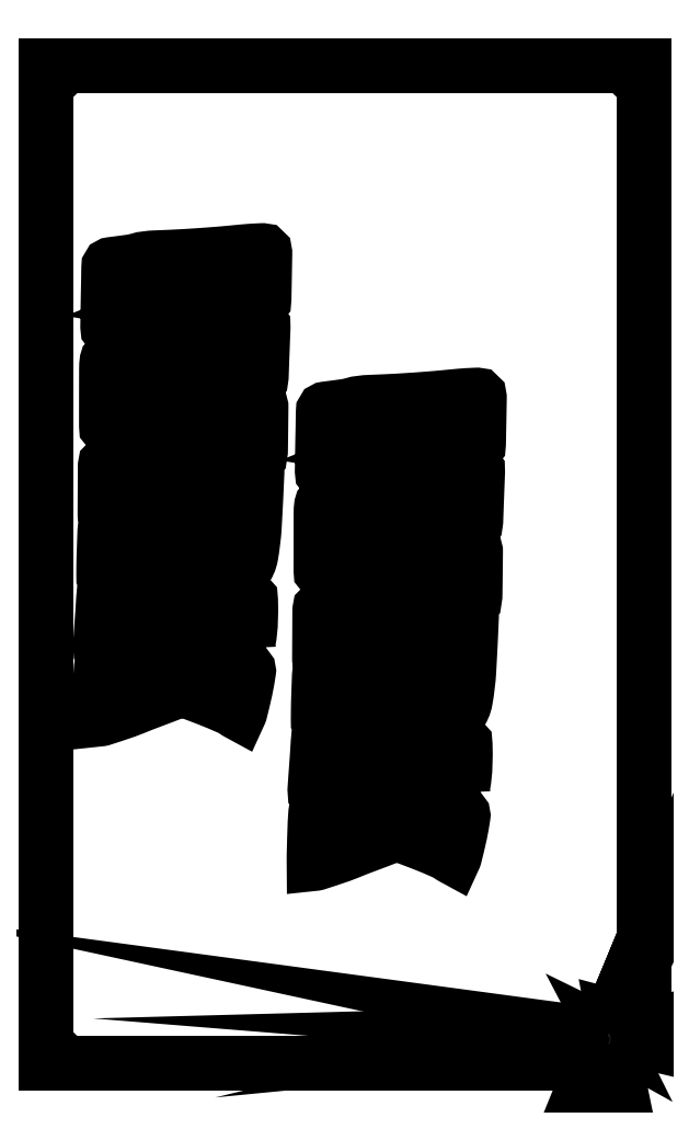
<metadata>
{"format":"dxf","ext":"dxf","renderer":"ezdxf+matplotlib","layout":"modelspace","background":"white","min_lineweight":24,"dpi":150}
</metadata>
<code>
0
SECTION
2
ENTITIES
0
LWPOLYLINE
8
Bounding Box
90
        4
70
     1
43
0
10
1200
20
-2000
10
0.1763
20
-2000
10
0.1763
20
-0.1723
10
1200
20
-0.1723
0
ELLIPSE
8
Screws
10
17.34
20
-1983
30
0
11
2.558
21
0
31
0
210
0
220
0
230
1
40
0.9655
41
0
42
6.283
0
HATCH
8
Screws
10
0
20
0
30
0
210
0
220
0
230
1
2
SOLID
70
     1
71
     1
91
        1
92
        1
93
        1
72
     3
10
17.34
20
-1983
11
2.558
21
0
40
0.9655
50
0
51
360
73
     1
97
        1
75
     2
76
     1
98
        1
10
0
20
0
450
        0
451
        0
460
0
461
0
452
        0
462
0
453
        0
470

0
ELLIPSE
8
Screws
10
1182
20
-1983
30
0
11
2.558
21
0
31
0
210
0
220
0
230
1
40
0.9655
41
0
42
6.283
0
HATCH
8
Screws
10
0
20
0
30
0
210
0
220
0
230
1
2
SOLID
70
     1
71
     1
91
        1
92
        1
93
        1
72
     3
10
1182
20
-1983
11
2.558
21
0
40
0.9655
50
0
51
360
73
     1
97
        1
75
     2
76
     1
98
        1
10
0
20
0
450
        0
451
        0
460
0
461
0
452
        0
462
0
453
        0
470

0
ELLIPSE
8
Screws
10
1183
20
-17.88
30
0
11
2.558
21
0
31
0
210
0
220
0
230
1
40
0.9655
41
0
42
6.283
0
HATCH
8
Screws
10
0
20
0
30
0
210
0
220
0
230
1
2
SOLID
70
     1
71
     1
91
        1
92
        1
93
        1
72
     3
10
1183
20
-17.88
11
2.558
21
0
40
0.9655
50
0
51
360
73
     1
97
        1
75
     2
76
     1
98
        1
10
0
20
0
450
        0
451
        0
460
0
461
0
452
        0
462
0
453
        0
470

0
ELLIPSE
8
Screws
10
17.43
20
-17.88
30
0
11
2.558
21
0
31
0
210
0
220
0
230
1
40
0.9655
41
0
42
6.283
0
HATCH
8
Screws
10
0
20
0
30
0
210
0
220
0
230
1
2
SOLID
70
     1
71
     1
91
        1
92
        1
93
        1
72
     3
10
17.43
20
-17.88
11
2.558
21
0
40
0.9655
50
0
51
360
73
     1
97
        1
75
     2
76
     1
98
        1
10
0
20
0
450
        0
451
        0
460
0
461
0
452
        0
462
0
453
        0
470

0
SPLINE
8
2023-007
210
0
220
0
230
1
70
     9
71
     3
72
    77
73
    73
74
     0
42
1e-10
43
1e-10
40
0
40
0
40
0
40
0
40
1
40
1
40
1
40
2
40
2
40
2
40
3
40
3
40
3
40
4
40
4
40
4
40
5
40
5
40
5
40
6
40
6
40
6
40
7
40
7
40
7
40
8
40
8
40
8
40
9
40
9
40
9
40
10
40
10
40
10
40
11
40
11
40
11
40
12
40
12
40
12
40
13
40
13
40
13
40
14
40
14
40
14
40
15
40
15
40
15
40
16
40
16
40
16
40
17
40
17
40
17
40
18
40
18
40
18
40
19
40
19
40
19
40
20
40
20
40
20
40
21
40
21
40
21
40
22
40
22
40
22
40
23
40
23
40
23
40
24
40
24
40
24
40
24
10
1124
20
-1905
30
0
10
1120
20
-1908
30
0
10
1117
20
-1912
30
0
10
1115
20
-1916
30
0
10
1114
20
-1918
30
0
10
1113
20
-1921
30
0
10
1113
20
-1923
30
0
10
1112
20
-1924
30
0
10
1112
20
-1925
30
0
10
1112
20
-1927
30
0
10
1112
20
-1928
30
0
10
1112
20
-1930
30
0
10
1113
20
-1930
30
0
10
1114
20
-1931
30
0
10
1115
20
-1931
30
0
10
1117
20
-1931
30
0
10
1118
20
-1931
30
0
10
1120
20
-1931
30
0
10
1121
20
-1931
30
0
10
1124
20
-1930
30
0
10
1127
20
-1929
30
0
10
1130
20
-1929
30
0
10
1135
20
-1927
30
0
10
1141
20
-1926
30
0
10
1147
20
-1925
30
0
10
1153
20
-1923
30
0
10
1159
20
-1922
30
0
10
1165
20
-1920
30
0
10
1165
20
-1920
30
0
10
1166
20
-1920
30
0
10
1167
20
-1920
30
0
10
1168
20
-1919
30
0
10
1168
20
-1917
30
0
10
1166
20
-1918
30
0
10
1155
20
-1920
30
0
10
1144
20
-1923
30
0
10
1133
20
-1926
30
0
10
1130
20
-1926
30
0
10
1127
20
-1927
30
0
10
1124
20
-1928
30
0
10
1121
20
-1928
30
0
10
1119
20
-1929
30
0
10
1116
20
-1929
30
0
10
1115
20
-1929
30
0
10
1115
20
-1929
30
0
10
1115
20
-1929
30
0
10
1114
20
-1929
30
0
10
1115
20
-1929
30
0
10
1114
20
-1929
30
0
10
1114
20
-1929
30
0
10
1114
20
-1929
30
0
10
1114
20
-1929
30
0
10
1114
20
-1929
30
0
10
1114
20
-1929
30
0
10
1114
20
-1928
30
0
10
1114
20
-1927
30
0
10
1114
20
-1926
30
0
10
1115
20
-1925
30
0
10
1115
20
-1923
30
0
10
1116
20
-1921
30
0
10
1116
20
-1918
30
0
10
1118
20
-1914
30
0
10
1121
20
-1909
30
0
10
1125
20
-1906
30
0
10
1126
20
-1906
30
0
10
1126
20
-1905
30
0
10
1125
20
-1905
30
0
10
1125
20
-1904
30
0
10
1124
20
-1904
30
0
10
1124
20
-1905
30
0
10
1124
20
-1905
30
0
10
1124
20
-1905
30
0
10
1124
20
-1905
30
0
0
HATCH
8
2023-007
10
0
20
0
30
0
210
0
220
0
230
1
2
SOLID
70
     1
71
     1
91
        1
92
        1
93
        1
72
     4
94
        3
73
     0
74
     0
95
       77
96
       73
40
0
40
0
40
0
40
0
40
1
40
1
40
1
40
2
40
2
40
2
40
3
40
3
40
3
40
4
40
4
40
4
40
5
40
5
40
5
40
6
40
6
40
6
40
7
40
7
40
7
40
8
40
8
40
8
40
9
40
9
40
9
40
10
40
10
40
10
40
11
40
11
40
11
40
12
40
12
40
12
40
13
40
13
40
13
40
14
40
14
40
14
40
15
40
15
40
15
40
16
40
16
40
16
40
17
40
17
40
17
40
18
40
18
40
18
40
19
40
19
40
19
40
20
40
20
40
20
40
21
40
21
40
21
40
22
40
22
40
22
40
23
40
23
40
23
40
24
40
24
40
24
40
24
10
1124
20
-1905
10
1120
20
-1908
10
1117
20
-1912
10
1115
20
-1916
10
1114
20
-1918
10
1113
20
-1921
10
1113
20
-1923
10
1112
20
-1924
10
1112
20
-1925
10
1112
20
-1927
10
1112
20
-1928
10
1112
20
-1930
10
1113
20
-1930
10
1114
20
-1931
10
1115
20
-1931
10
1117
20
-1931
10
1118
20
-1931
10
1120
20
-1931
10
1121
20
-1931
10
1124
20
-1930
10
1127
20
-1929
10
1130
20
-1929
10
1135
20
-1927
10
1141
20
-1926
10
1147
20
-1925
10
1153
20
-1923
10
1159
20
-1922
10
1165
20
-1920
10
1165
20
-1920
10
1166
20
-1920
10
1167
20
-1920
10
1168
20
-1919
10
1168
20
-1917
10
1166
20
-1918
10
1155
20
-1920
10
1144
20
-1923
10
1133
20
-1926
10
1130
20
-1926
10
1127
20
-1927
10
1124
20
-1928
10
1121
20
-1928
10
1119
20
-1929
10
1116
20
-1929
10
1115
20
-1929
10
1115
20
-1929
10
1115
20
-1929
10
1114
20
-1929
10
1115
20
-1929
10
1114
20
-1929
10
1114
20
-1929
10
1114
20
-1929
10
1114
20
-1929
10
1114
20
-1929
10
1114
20
-1929
10
1114
20
-1928
10
1114
20
-1927
10
1114
20
-1926
10
1115
20
-1925
10
1115
20
-1923
10
1116
20
-1921
10
1116
20
-1918
10
1118
20
-1914
10
1121
20
-1909
10
1125
20
-1906
10
1126
20
-1906
10
1126
20
-1905
10
1125
20
-1905
10
1125
20
-1904
10
1124
20
-1904
10
1124
20
-1905
10
1124
20
-1905
10
1124
20
-1905
10
1124
20
-1905
97
        0
97
        1
75
     2
76
     1
98
        1
10
0
20
0
450
        0
451
        0
460
0
461
0
452
        0
462
0
453
        0
470

0
SPLINE
8
2023-007
210
0
220
0
230
1
70
     9
71
     3
72
    47
73
    43
74
     0
42
1e-10
43
1e-10
40
0
40
0
40
0
40
0
40
1
40
1
40
1
40
2
40
2
40
2
40
3
40
3
40
3
40
4
40
4
40
4
40
5
40
5
40
5
40
6
40
6
40
6
40
7
40
7
40
7
40
8
40
8
40
8
40
9
40
9
40
9
40
10
40
10
40
10
40
11
40
11
40
11
40
12
40
12
40
12
40
13
40
13
40
13
40
14
40
14
40
14
40
14
10
1132
20
-1921
30
0
10
1135
20
-1917
30
0
10
1139
20
-1913
30
0
10
1142
20
-1908
30
0
10
1142
20
-1908
30
0
10
1141
20
-1908
30
0
10
1140
20
-1908
30
0
10
1142
20
-1915
30
0
10
1143
20
-1922
30
0
10
1145
20
-1929
30
0
10
1146
20
-1936
30
0
10
1148
20
-1943
30
0
10
1149
20
-1949
30
0
10
1150
20
-1953
30
0
10
1151
20
-1957
30
0
10
1152
20
-1961
30
0
10
1152
20
-1963
30
0
10
1154
20
-1962
30
0
10
1154
20
-1961
30
0
10
1152
20
-1954
30
0
10
1151
20
-1947
30
0
10
1149
20
-1940
30
0
10
1148
20
-1933
30
0
10
1146
20
-1926
30
0
10
1145
20
-1919
30
0
10
1144
20
-1915
30
0
10
1143
20
-1911
30
0
10
1142
20
-1907
30
0
10
1142
20
-1906
30
0
10
1141
20
-1906
30
0
10
1141
20
-1907
30
0
10
1137
20
-1911
30
0
10
1134
20
-1915
30
0
10
1130
20
-1920
30
0
10
1130
20
-1920
30
0
10
1130
20
-1921
30
0
10
1130
20
-1921
30
0
10
1131
20
-1922
30
0
10
1132
20
-1922
30
0
10
1132
20
-1921
30
0
10
1132
20
-1921
30
0
10
1132
20
-1921
30
0
10
1132
20
-1921
30
0
0
HATCH
8
2023-007
10
0
20
0
30
0
210
0
220
0
230
1
2
SOLID
70
     1
71
     1
91
        1
92
        1
93
        1
72
     4
94
        3
73
     0
74
     0
95
       47
96
       43
40
0
40
0
40
0
40
0
40
1
40
1
40
1
40
2
40
2
40
2
40
3
40
3
40
3
40
4
40
4
40
4
40
5
40
5
40
5
40
6
40
6
40
6
40
7
40
7
40
7
40
8
40
8
40
8
40
9
40
9
40
9
40
10
40
10
40
10
40
11
40
11
40
11
40
12
40
12
40
12
40
13
40
13
40
13
40
14
40
14
40
14
40
14
10
1132
20
-1921
10
1135
20
-1917
10
1139
20
-1913
10
1142
20
-1908
10
1142
20
-1908
10
1141
20
-1908
10
1140
20
-1908
10
1142
20
-1915
10
1143
20
-1922
10
1145
20
-1929
10
1146
20
-1936
10
1148
20
-1943
10
1149
20
-1949
10
1150
20
-1953
10
1151
20
-1957
10
1152
20
-1961
10
1152
20
-1963
10
1154
20
-1962
10
1154
20
-1961
10
1152
20
-1954
10
1151
20
-1947
10
1149
20
-1940
10
1148
20
-1933
10
1146
20
-1926
10
1145
20
-1919
10
1144
20
-1915
10
1143
20
-1911
10
1142
20
-1907
10
1142
20
-1906
10
1141
20
-1906
10
1141
20
-1907
10
1137
20
-1911
10
1134
20
-1915
10
1130
20
-1920
10
1130
20
-1920
10
1130
20
-1921
10
1130
20
-1921
10
1131
20
-1922
10
1132
20
-1922
10
1132
20
-1921
10
1132
20
-1921
10
1132
20
-1921
10
1132
20
-1921
97
        0
97
        1
75
     2
76
     1
98
        1
10
0
20
0
450
        0
451
        0
460
0
461
0
452
        0
462
0
453
        0
470

0
SPLINE
8
2023-007
210
0
220
0
230
1
70
     9
71
     3
72
    92
73
    88
74
     0
42
1e-10
43
1e-10
40
0
40
0
40
0
40
0
40
1
40
1
40
1
40
2
40
2
40
2
40
3
40
3
40
3
40
4
40
4
40
4
40
5
40
5
40
5
40
6
40
6
40
6
40
7
40
7
40
7
40
8
40
8
40
8
40
9
40
9
40
9
40
10
40
10
40
10
40
11
40
11
40
11
40
12
40
12
40
12
40
13
40
13
40
13
40
14
40
14
40
14
40
15
40
15
40
15
40
16
40
16
40
16
40
17
40
17
40
17
40
18
40
18
40
18
40
19
40
19
40
19
40
20
40
20
40
20
40
21
40
21
40
21
40
22
40
22
40
22
40
23
40
23
40
23
40
24
40
24
40
24
40
25
40
25
40
25
40
26
40
26
40
26
40
27
40
27
40
27
40
28
40
28
40
28
40
29
40
29
40
29
40
29
10
1120
20
-1941
30
0
10
1121
20
-1941
30
0
10
1121
20
-1941
30
0
10
1122
20
-1941
30
0
10
1122
20
-1941
30
0
10
1122
20
-1941
30
0
10
1122
20
-1941
30
0
10
1122
20
-1941
30
0
10
1122
20
-1941
30
0
10
1122
20
-1941
30
0
10
1122
20
-1941
30
0
10
1122
20
-1941
30
0
10
1121
20
-1940
30
0
10
1121
20
-1940
30
0
10
1122
20
-1940
30
0
10
1121
20
-1940
30
0
10
1121
20
-1941
30
0
10
1121
20
-1942
30
0
10
1120
20
-1944
30
0
10
1120
20
-1944
30
0
10
1120
20
-1945
30
0
10
1119
20
-1945
30
0
10
1119
20
-1946
30
0
10
1119
20
-1947
30
0
10
1119
20
-1947
30
0
10
1119
20
-1948
30
0
10
1120
20
-1948
30
0
10
1121
20
-1948
30
0
10
1122
20
-1948
30
0
10
1122
20
-1948
30
0
10
1123
20
-1948
30
0
10
1123
20
-1948
30
0
10
1124
20
-1948
30
0
10
1124
20
-1947
30
0
10
1124
20
-1946
30
0
10
1123
20
-1946
30
0
10
1123
20
-1946
30
0
10
1122
20
-1946
30
0
10
1122
20
-1946
30
0
10
1121
20
-1946
30
0
10
1121
20
-1946
30
0
10
1121
20
-1946
30
0
10
1121
20
-1946
30
0
10
1121
20
-1946
30
0
10
1121
20
-1946
30
0
10
1121
20
-1946
30
0
10
1121
20
-1946
30
0
10
1121
20
-1946
30
0
10
1121
20
-1946
30
0
10
1121
20
-1946
30
0
10
1121
20
-1946
30
0
10
1121
20
-1946
30
0
10
1121
20
-1946
30
0
10
1121
20
-1946
30
0
10
1121
20
-1946
30
0
10
1122
20
-1945
30
0
10
1122
20
-1944
30
0
10
1123
20
-1943
30
0
10
1123
20
-1942
30
0
10
1123
20
-1942
30
0
10
1123
20
-1941
30
0
10
1124
20
-1940
30
0
10
1124
20
-1940
30
0
10
1123
20
-1939
30
0
10
1123
20
-1939
30
0
10
1122
20
-1939
30
0
10
1122
20
-1939
30
0
10
1121
20
-1939
30
0
10
1121
20
-1939
30
0
10
1121
20
-1939
30
0
10
1121
20
-1939
30
0
10
1121
20
-1939
30
0
10
1121
20
-1939
30
0
10
1121
20
-1939
30
0
10
1121
20
-1939
30
0
10
1121
20
-1939
30
0
10
1121
20
-1939
30
0
10
1121
20
-1939
30
0
10
1121
20
-1939
30
0
10
1121
20
-1939
30
0
10
1120
20
-1939
30
0
10
1120
20
-1939
30
0
10
1119
20
-1940
30
0
10
1120
20
-1941
30
0
10
1120
20
-1941
30
0
10
1120
20
-1941
30
0
10
1120
20
-1941
30
0
10
1120
20
-1941
30
0
0
HATCH
8
2023-007
10
0
20
0
30
0
210
0
220
0
230
1
2
SOLID
70
     1
71
     1
91
        1
92
        1
93
        1
72
     4
94
        3
73
     0
74
     0
95
       92
96
       88
40
0
40
0
40
0
40
0
40
1
40
1
40
1
40
2
40
2
40
2
40
3
40
3
40
3
40
4
40
4
40
4
40
5
40
5
40
5
40
6
40
6
40
6
40
7
40
7
40
7
40
8
40
8
40
8
40
9
40
9
40
9
40
10
40
10
40
10
40
11
40
11
40
11
40
12
40
12
40
12
40
13
40
13
40
13
40
14
40
14
40
14
40
15
40
15
40
15
40
16
40
16
40
16
40
17
40
17
40
17
40
18
40
18
40
18
40
19
40
19
40
19
40
20
40
20
40
20
40
21
40
21
40
21
40
22
40
22
40
22
40
23
40
23
40
23
40
24
40
24
40
24
40
25
40
25
40
25
40
26
40
26
40
26
40
27
40
27
40
27
40
28
40
28
40
28
40
29
40
29
40
29
40
29
10
1120
20
-1941
10
1121
20
-1941
10
1121
20
-1941
10
1122
20
-1941
10
1122
20
-1941
10
1122
20
-1941
10
1122
20
-1941
10
1122
20
-1941
10
1122
20
-1941
10
1122
20
-1941
10
1122
20
-1941
10
1122
20
-1941
10
1121
20
-1940
10
1121
20
-1940
10
1122
20
-1940
10
1121
20
-1940
10
1121
20
-1941
10
1121
20
-1942
10
1120
20
-1944
10
1120
20
-1944
10
1120
20
-1945
10
1119
20
-1945
10
1119
20
-1946
10
1119
20
-1947
10
1119
20
-1947
10
1119
20
-1948
10
1120
20
-1948
10
1121
20
-1948
10
1122
20
-1948
10
1122
20
-1948
10
1123
20
-1948
10
1123
20
-1948
10
1124
20
-1948
10
1124
20
-1947
10
1124
20
-1946
10
1123
20
-1946
10
1123
20
-1946
10
1122
20
-1946
10
1122
20
-1946
10
1121
20
-1946
10
1121
20
-1946
10
1121
20
-1946
10
1121
20
-1946
10
1121
20
-1946
10
1121
20
-1946
10
1121
20
-1946
10
1121
20
-1946
10
1121
20
-1946
10
1121
20
-1946
10
1121
20
-1946
10
1121
20
-1946
10
1121
20
-1946
10
1121
20
-1946
10
1121
20
-1946
10
1121
20
-1946
10
1122
20
-1945
10
1122
20
-1944
10
1123
20
-1943
10
1123
20
-1942
10
1123
20
-1942
10
1123
20
-1941
10
1124
20
-1940
10
1124
20
-1940
10
1123
20
-1939
10
1123
20
-1939
10
1122
20
-1939
10
1122
20
-1939
10
1121
20
-1939
10
1121
20
-1939
10
1121
20
-1939
10
1121
20
-1939
10
1121
20
-1939
10
1121
20
-1939
10
1121
20
-1939
10
1121
20
-1939
10
1121
20
-1939
10
1121
20
-1939
10
1121
20
-1939
10
1121
20
-1939
10
1121
20
-1939
10
1120
20
-1939
10
1120
20
-1939
10
1119
20
-1940
10
1120
20
-1941
10
1120
20
-1941
10
1120
20
-1941
10
1120
20
-1941
10
1120
20
-1941
97
        0
97
        1
75
     2
76
     1
98
        1
10
0
20
0
450
        0
451
        0
460
0
461
0
452
        0
462
0
453
        0
470

0
SPLINE
8
2023-007
210
0
220
0
230
1
70
     9
71
     3
72
   128
73
   124
74
     0
42
1e-10
43
1e-10
40
0
40
0
40
0
40
0
40
1
40
1
40
1
40
2
40
2
40
2
40
3
40
3
40
3
40
4
40
4
40
4
40
5
40
5
40
5
40
6
40
6
40
6
40
7
40
7
40
7
40
8
40
8
40
8
40
9
40
9
40
9
40
10
40
10
40
10
40
11
40
11
40
11
40
12
40
12
40
12
40
13
40
13
40
13
40
14
40
14
40
14
40
15
40
15
40
15
40
16
40
16
40
16
40
17
40
17
40
17
40
18
40
18
40
18
40
19
40
19
40
19
40
20
40
20
40
20
40
21
40
21
40
21
40
22
40
22
40
22
40
23
40
23
40
23
40
24
40
24
40
24
40
25
40
25
40
25
40
26
40
26
40
26
40
27
40
27
40
27
40
28
40
28
40
28
40
29
40
29
40
29
40
30
40
30
40
30
40
31
40
31
40
31
40
32
40
32
40
32
40
33
40
33
40
33
40
34
40
34
40
34
40
35
40
35
40
35
40
36
40
36
40
36
40
37
40
37
40
37
40
38
40
38
40
38
40
39
40
39
40
39
40
40
40
40
40
40
40
41
40
41
40
41
40
41
10
1129
20
-1945
30
0
10
1129
20
-1945
30
0
10
1130
20
-1945
30
0
10
1130
20
-1945
30
0
10
1130
20
-1945
30
0
10
1130
20
-1945
30
0
10
1130
20
-1945
30
0
10
1130
20
-1945
30
0
10
1130
20
-1945
30
0
10
1130
20
-1945
30
0
10
1130
20
-1945
30
0
10
1130
20
-1944
30
0
10
1130
20
-1944
30
0
10
1130
20
-1945
30
0
10
1130
20
-1944
30
0
10
1130
20
-1944
30
0
10
1130
20
-1944
30
0
10
1130
20
-1944
30
0
10
1130
20
-1944
30
0
10
1130
20
-1944
30
0
10
1130
20
-1944
30
0
10
1130
20
-1944
30
0
10
1130
20
-1944
30
0
10
1130
20
-1944
30
0
10
1130
20
-1944
30
0
10
1130
20
-1944
30
0
10
1130
20
-1944
30
0
10
1130
20
-1945
30
0
10
1129
20
-1945
30
0
10
1129
20
-1945
30
0
10
1129
20
-1945
30
0
10
1129
20
-1945
30
0
10
1129
20
-1945
30
0
10
1129
20
-1945
30
0
10
1129
20
-1946
30
0
10
1128
20
-1946
30
0
10
1129
20
-1947
30
0
10
1129
20
-1948
30
0
10
1130
20
-1948
30
0
10
1130
20
-1948
30
0
10
1130
20
-1948
30
0
10
1130
20
-1948
30
0
10
1130
20
-1948
30
0
10
1130
20
-1948
30
0
10
1130
20
-1948
30
0
10
1130
20
-1948
30
0
10
1130
20
-1948
30
0
10
1130
20
-1948
30
0
10
1131
20
-1948
30
0
10
1131
20
-1948
30
0
10
1131
20
-1948
30
0
10
1131
20
-1948
30
0
10
1131
20
-1948
30
0
10
1131
20
-1948
30
0
10
1131
20
-1948
30
0
10
1131
20
-1949
30
0
10
1131
20
-1949
30
0
10
1131
20
-1949
30
0
10
1132
20
-1951
30
0
10
1131
20
-1952
30
0
10
1131
20
-1954
30
0
10
1131
20
-1956
30
0
10
1130
20
-1959
30
0
10
1129
20
-1961
30
0
10
1128
20
-1962
30
0
10
1129
20
-1962
30
0
10
1129
20
-1963
30
0
10
1130
20
-1963
30
0
10
1130
20
-1963
30
0
10
1131
20
-1962
30
0
10
1132
20
-1960
30
0
10
1133
20
-1958
30
0
10
1133
20
-1955
30
0
10
1134
20
-1954
30
0
10
1134
20
-1952
30
0
10
1134
20
-1951
30
0
10
1134
20
-1950
30
0
10
1134
20
-1948
30
0
10
1133
20
-1947
30
0
10
1132
20
-1946
30
0
10
1130
20
-1945
30
0
10
1129
20
-1946
30
0
10
1130
20
-1946
30
0
10
1130
20
-1946
30
0
10
1131
20
-1947
30
0
10
1131
20
-1947
30
0
10
1131
20
-1947
30
0
10
1131
20
-1947
30
0
10
1131
20
-1947
30
0
10
1131
20
-1947
30
0
10
1131
20
-1947
30
0
10
1131
20
-1947
30
0
10
1131
20
-1947
30
0
10
1131
20
-1947
30
0
10
1131
20
-1947
30
0
10
1131
20
-1947
30
0
10
1131
20
-1946
30
0
10
1131
20
-1946
30
0
10
1131
20
-1946
30
0
10
1131
20
-1946
30
0
10
1131
20
-1946
30
0
10
1131
20
-1946
30
0
10
1131
20
-1946
30
0
10
1131
20
-1946
30
0
10
1131
20
-1946
30
0
10
1131
20
-1946
30
0
10
1132
20
-1946
30
0
10
1132
20
-1945
30
0
10
1132
20
-1944
30
0
10
1132
20
-1943
30
0
10
1131
20
-1943
30
0
10
1131
20
-1942
30
0
10
1130
20
-1942
30
0
10
1129
20
-1942
30
0
10
1128
20
-1943
30
0
10
1128
20
-1943
30
0
10
1127
20
-1943
30
0
10
1128
20
-1944
30
0
10
1128
20
-1945
30
0
10
1128
20
-1945
30
0
10
1129
20
-1945
30
0
10
1129
20
-1945
30
0
10
1129
20
-1945
30
0
10
1129
20
-1945
30
0
0
HATCH
8
2023-007
10
0
20
0
30
0
210
0
220
0
230
1
2
SOLID
70
     1
71
     1
91
        1
92
        1
93
        1
72
     4
94
        3
73
     0
74
     0
95
      128
96
      124
40
0
40
0
40
0
40
0
40
1
40
1
40
1
40
2
40
2
40
2
40
3
40
3
40
3
40
4
40
4
40
4
40
5
40
5
40
5
40
6
40
6
40
6
40
7
40
7
40
7
40
8
40
8
40
8
40
9
40
9
40
9
40
10
40
10
40
10
40
11
40
11
40
11
40
12
40
12
40
12
40
13
40
13
40
13
40
14
40
14
40
14
40
15
40
15
40
15
40
16
40
16
40
16
40
17
40
17
40
17
40
18
40
18
40
18
40
19
40
19
40
19
40
20
40
20
40
20
40
21
40
21
40
21
40
22
40
22
40
22
40
23
40
23
40
23
40
24
40
24
40
24
40
25
40
25
40
25
40
26
40
26
40
26
40
27
40
27
40
27
40
28
40
28
40
28
40
29
40
29
40
29
40
30
40
30
40
30
40
31
40
31
40
31
40
32
40
32
40
32
40
33
40
33
40
33
40
34
40
34
40
34
40
35
40
35
40
35
40
36
40
36
40
36
40
37
40
37
40
37
40
38
40
38
40
38
40
39
40
39
40
39
40
40
40
40
40
40
40
41
40
41
40
41
40
41
10
1129
20
-1945
10
1129
20
-1945
10
1130
20
-1945
10
1130
20
-1945
10
1130
20
-1945
10
1130
20
-1945
10
1130
20
-1945
10
1130
20
-1945
10
1130
20
-1945
10
1130
20
-1945
10
1130
20
-1945
10
1130
20
-1944
10
1130
20
-1944
10
1130
20
-1945
10
1130
20
-1944
10
1130
20
-1944
10
1130
20
-1944
10
1130
20
-1944
10
1130
20
-1944
10
1130
20
-1944
10
1130
20
-1944
10
1130
20
-1944
10
1130
20
-1944
10
1130
20
-1944
10
1130
20
-1944
10
1130
20
-1944
10
1130
20
-1944
10
1130
20
-1945
10
1129
20
-1945
10
1129
20
-1945
10
1129
20
-1945
10
1129
20
-1945
10
1129
20
-1945
10
1129
20
-1945
10
1129
20
-1946
10
1128
20
-1946
10
1129
20
-1947
10
1129
20
-1948
10
1130
20
-1948
10
1130
20
-1948
10
1130
20
-1948
10
1130
20
-1948
10
1130
20
-1948
10
1130
20
-1948
10
1130
20
-1948
10
1130
20
-1948
10
1130
20
-1948
10
1130
20
-1948
10
1131
20
-1948
10
1131
20
-1948
10
1131
20
-1948
10
1131
20
-1948
10
1131
20
-1948
10
1131
20
-1948
10
1131
20
-1948
10
1131
20
-1949
10
1131
20
-1949
10
1131
20
-1949
10
1132
20
-1951
10
1131
20
-1952
10
1131
20
-1954
10
1131
20
-1956
10
1130
20
-1959
10
1129
20
-1961
10
1128
20
-1962
10
1129
20
-1962
10
1129
20
-1963
10
1130
20
-1963
10
1130
20
-1963
10
1131
20
-1962
10
1132
20
-1960
10
1133
20
-1958
10
1133
20
-1955
10
1134
20
-1954
10
1134
20
-1952
10
1134
20
-1951
10
1134
20
-1950
10
1134
20
-1948
10
1133
20
-1947
10
1132
20
-1946
10
1130
20
-1945
10
1129
20
-1946
10
1130
20
-1946
10
1130
20
-1946
10
1131
20
-1947
10
1131
20
-1947
10
1131
20
-1947
10
1131
20
-1947
10
1131
20
-1947
10
1131
20
-1947
10
1131
20
-1947
10
1131
20
-1947
10
1131
20
-1947
10
1131
20
-1947
10
1131
20
-1947
10
1131
20
-1947
10
1131
20
-1946
10
1131
20
-1946
10
1131
20
-1946
10
1131
20
-1946
10
1131
20
-1946
10
1131
20
-1946
10
1131
20
-1946
10
1131
20
-1946
10
1131
20
-1946
10
1131
20
-1946
10
1132
20
-1946
10
1132
20
-1945
10
1132
20
-1944
10
1132
20
-1943
10
1131
20
-1943
10
1131
20
-1942
10
1130
20
-1942
10
1129
20
-1942
10
1128
20
-1943
10
1128
20
-1943
10
1127
20
-1943
10
1128
20
-1944
10
1128
20
-1945
10
1128
20
-1945
10
1129
20
-1945
10
1129
20
-1945
10
1129
20
-1945
10
1129
20
-1945
97
        0
97
        1
75
     2
76
     1
98
        1
10
0
20
0
450
        0
451
        0
460
0
461
0
452
        0
462
0
453
        0
470

0
INSERT
8
2023-007
2
Block_0
10
0
20
0
30
0
0
INSERT
8
2023-007
2
Block_1
10
0
20
0
30
0
0
ENDSEC
0
EOF

</code>
